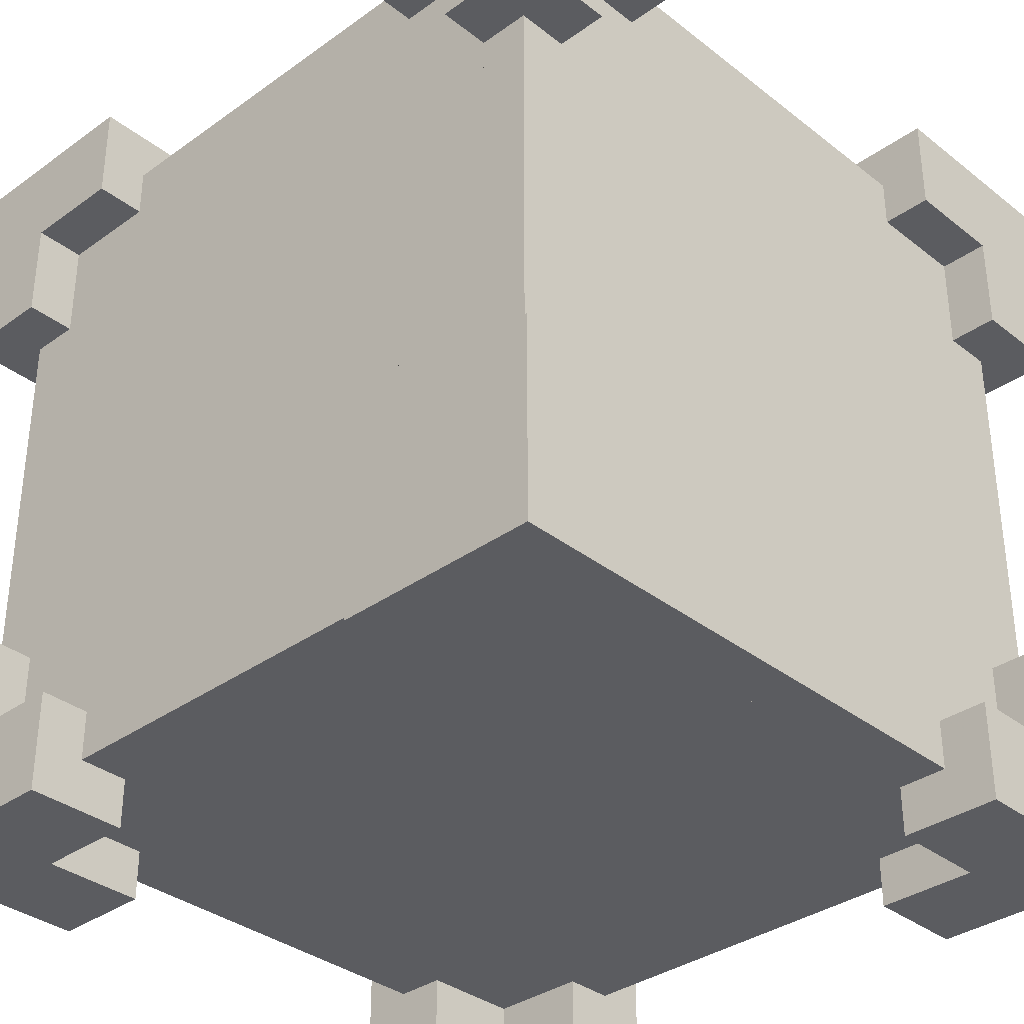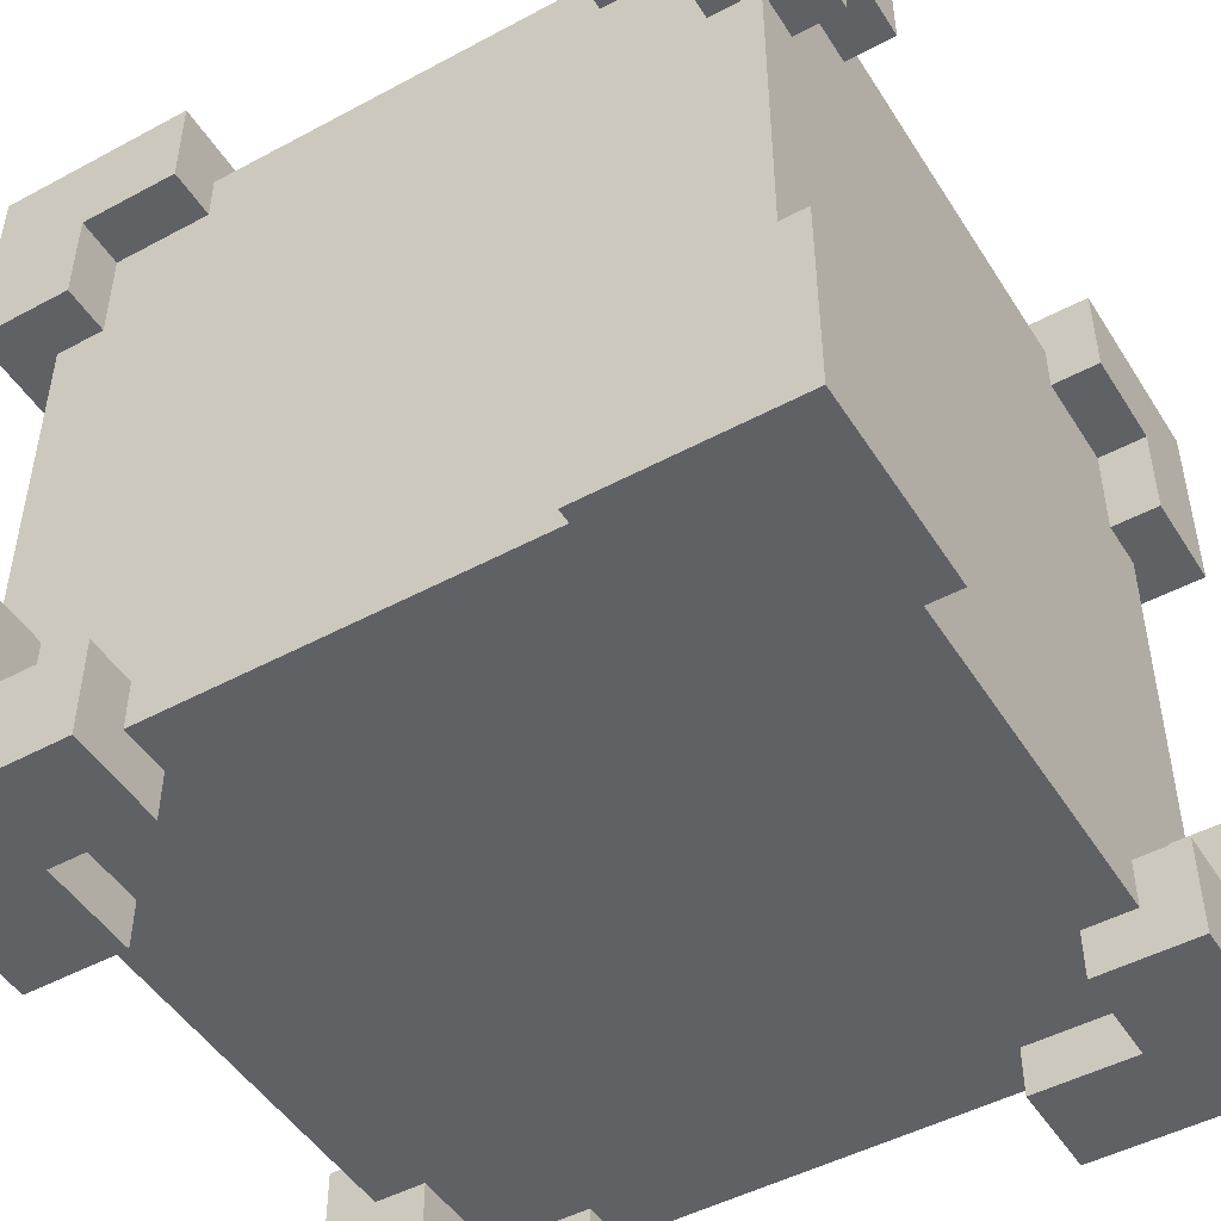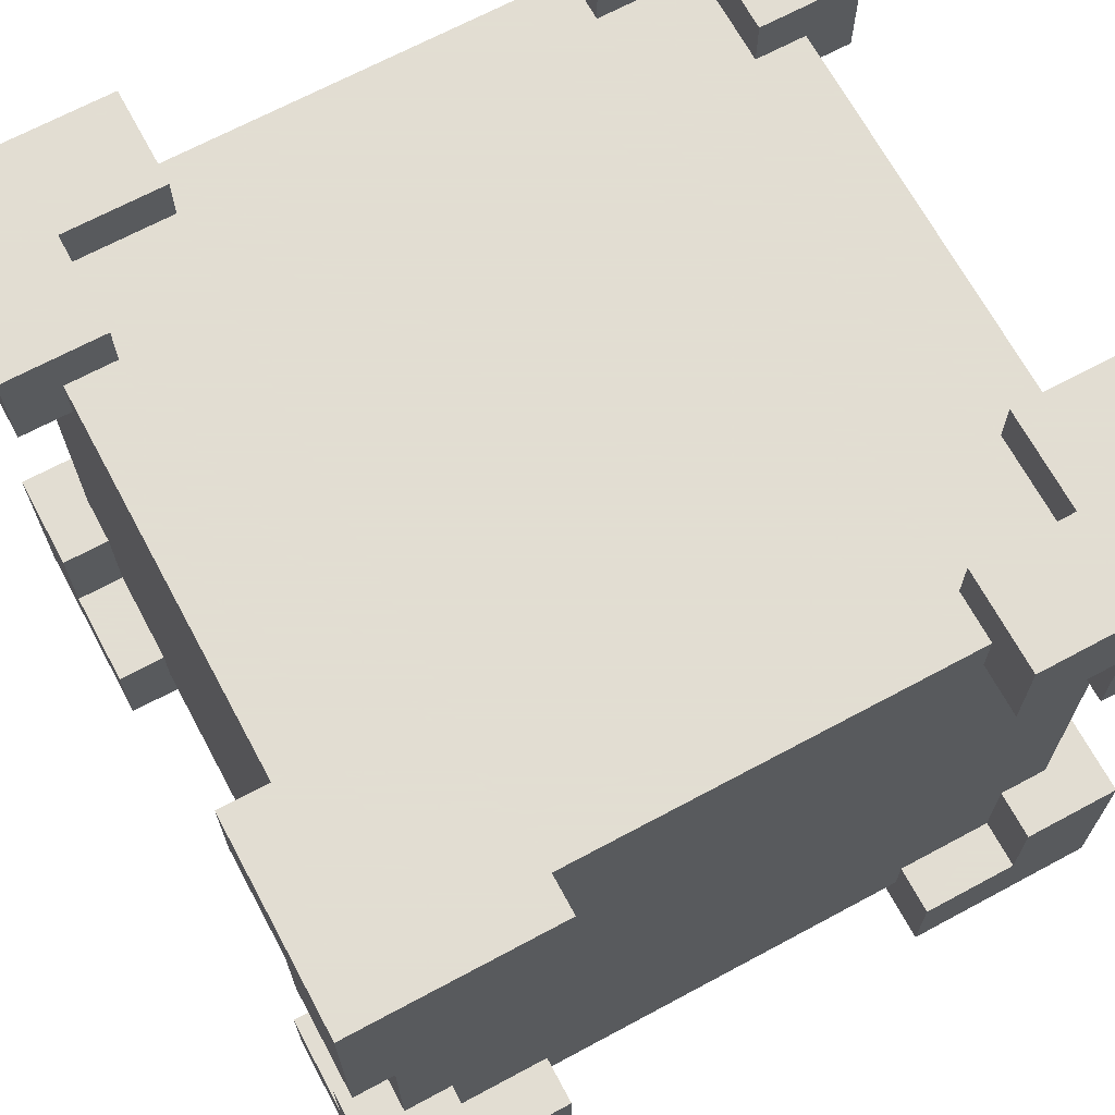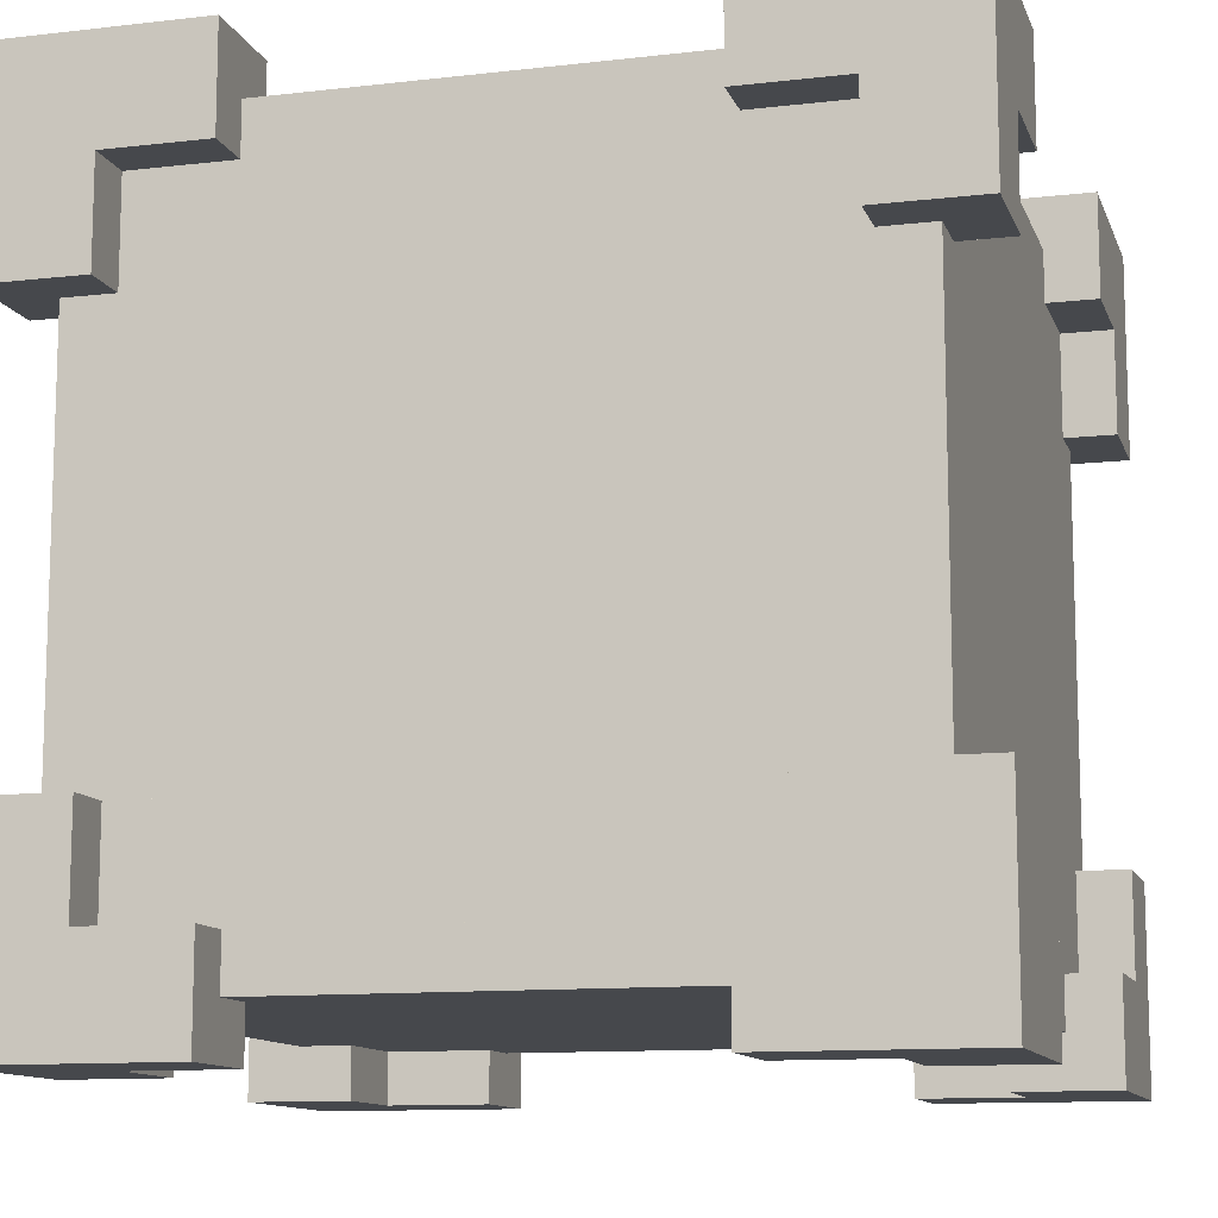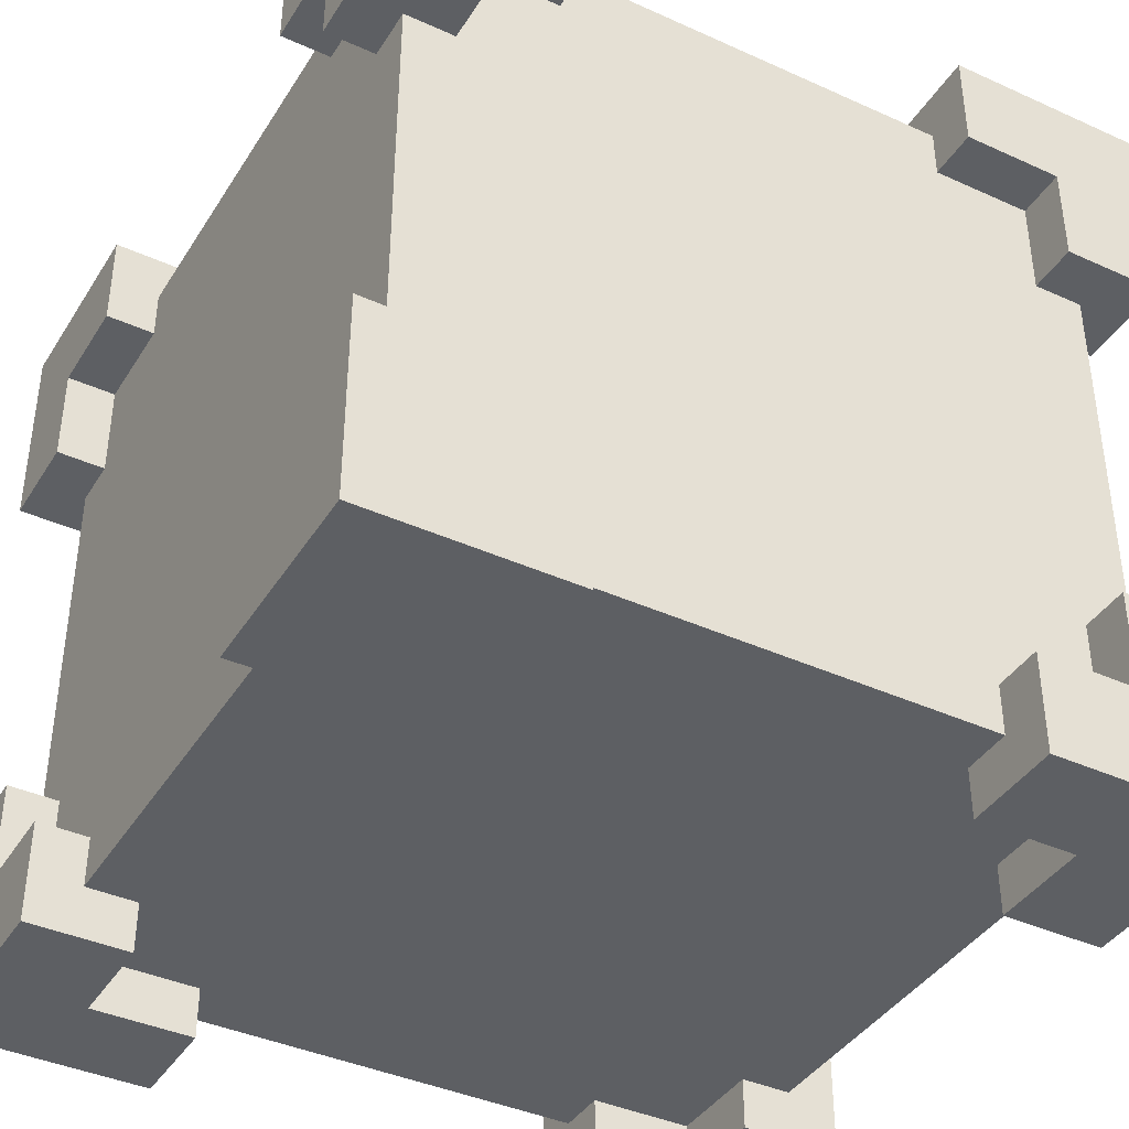
<metadata>
{"format":"obj","ext":"obj","renderer":"f3d","projection":"perspective","resolution":1024,"background":"white","views":[{"elev":-34.7,"azim":-46.2,"up":"+Z"},{"elev":-48.3,"azim":-59.0,"up":"+Y"},{"elev":68.1,"azim":-118.3,"up":"+Z"},{"elev":-11.5,"azim":105.7,"up":"+Y"},{"elev":-40.1,"azim":-29.2,"up":"+Y"}]}
</metadata>
<code>
v -0.9727 0.5572 -0.7887
v -0.7227 0.5572 -0.7887
v -0.7227 0.5572 -0.6637
v -0.8477 0.5572 -0.6637
v -0.8477 0.5572 -0.5387
v -0.9727 0.5572 -0.5387
v -0.9727 0.6822 -0.7887
v -0.9727 0.8072 -0.7887
v -0.8477 0.8072 -0.7887
v -0.8477 0.6822 -0.7887
v -0.7227 0.6822 -0.7887
v -0.9727 0.6822 -0.5387
v -0.9727 0.6822 -0.6637
v -0.9727 0.8072 -0.6637
v -0.8477 0.6197 -0.5387
v -0.9102 0.6197 -0.5387
v -0.9102 0.6822 -0.5387
v -0.7227 0.6197 -0.6637
v -0.7227 0.6197 -0.7262
v -0.2227 0.6197 -0.7262
v -0.2227 0.6197 -0.6637
v -0.09767 0.6197 -0.6637
v -0.09767 0.6197 -0.5387
v -0.03517 0.6197 -0.5387
v -0.03517 0.6197 -0.03874
v -0.09767 0.6197 -0.03874
v -0.09767 0.6197 0.08626
v -0.2227 0.6197 0.08626
v -0.2227 0.6197 0.1488
v -0.7227 0.6197 0.1488
v -0.7227 0.6197 0.08626
v -0.8477 0.6197 0.08626
v -0.8477 0.6197 -0.03874
v -0.9102 0.6197 -0.03874
v -0.8477 0.6197 -0.6637
v -0.7227 0.6822 -0.7262
v -0.8477 0.6822 -0.7262
v -0.8477 0.8072 -0.7262
v -0.9102 0.8072 -0.6637
v -0.9102 0.8072 -0.7262
v -0.9102 0.6822 -0.6637
v -0.9102 0.6822 -0.03874
v -0.9102 0.6822 0.08626
v -0.9102 0.8072 0.08626
v -0.9102 0.8072 0.1488
v -0.9102 1.307 0.1488
v -0.9102 1.307 0.08626
v -0.9102 1.432 0.08626
v -0.9102 1.432 -0.03874
v -0.9102 1.495 -0.03874
v -0.9102 1.495 -0.5387
v -0.9102 1.432 -0.5387
v -0.9102 1.432 -0.6637
v -0.9102 1.307 -0.6637
v -0.9102 1.307 -0.7262
v -0.8477 0.5572 -0.03874
v -0.9727 0.5572 -0.03874
v -0.9727 0.6822 -0.03874
v -0.8477 0.5572 0.08626
v -0.9727 0.5572 0.08626
v -0.7227 0.5572 0.08626
v -0.7227 0.5572 0.2113
v -0.9727 0.5572 0.2113
v -0.9727 0.8072 0.2113
v -0.9727 0.8072 0.08626
v -0.9727 0.6822 0.08626
v -0.7227 0.6822 0.2113
v -0.8477 0.6822 0.2113
v -0.8477 0.8072 0.2113
v -0.7227 0.6822 0.1488
v -0.2227 0.6822 0.1488
v -0.09767 0.6822 0.1488
v -0.09767 0.8072 0.1488
v -0.03517 0.8072 0.1488
v -0.03517 1.307 0.1488
v -0.09767 1.307 0.1488
v -0.09767 1.432 0.1488
v -0.2227 1.432 0.1488
v -0.2227 1.495 0.1488
v -0.7227 1.495 0.1488
v -0.7227 1.432 0.1488
v -0.8477 1.432 0.1488
v -0.8477 1.307 0.1488
v -0.8477 0.8072 0.1488
v -0.8477 0.6822 0.1488
v -0.2227 0.5572 0.08626
v -0.2227 0.5572 0.2113
v -0.2227 0.6822 0.2113
v -0.09767 0.5572 0.08626
v -0.09767 0.5572 0.2113
v -0.09767 0.5572 -0.03874
v 0.02733 0.5572 -0.03874
v 0.02733 0.5572 0.2113
v 0.02733 0.8072 0.2113
v -0.09767 0.8072 0.2113
v -0.09767 0.6822 0.2113
v 0.02733 0.6822 -0.03874
v 0.02733 0.6822 0.08626
v 0.02733 0.8072 0.08626
v -0.03517 0.6822 -0.03874
v -0.03517 0.6822 0.08626
v -0.03517 0.6822 -0.5387
v -0.03517 0.6822 -0.6637
v -0.03517 0.8072 -0.6637
v -0.03517 0.8072 -0.7262
v -0.03517 1.307 -0.7262
v -0.03517 1.307 -0.6637
v -0.03517 1.432 -0.6637
v -0.03517 1.432 -0.5387
v -0.03517 1.495 -0.5387
v -0.03517 1.495 -0.03874
v -0.03517 1.432 -0.03874
v -0.03517 1.432 0.08626
v -0.03517 1.307 0.08626
v -0.03517 0.8072 0.08626
v -0.09767 0.5572 -0.5387
v 0.02733 0.5572 -0.5387
v 0.02733 0.6822 -0.5387
v -0.09767 0.5572 -0.6637
v 0.02733 0.5572 -0.7887
v -0.2227 0.5572 -0.6637
v -0.2227 0.5572 -0.7887
v -0.09767 0.5572 -0.7887
v 0.02733 0.8072 -0.7887
v 0.02733 0.8072 -0.6637
v 0.02733 0.6822 -0.6637
v -0.2227 0.6822 -0.7887
v -0.09767 0.6822 -0.7887
v -0.09767 0.8072 -0.7887
v -0.2227 0.6822 -0.7262
v -0.09767 1.307 -0.7262
v -0.09767 0.8072 -0.7262
v -0.09767 0.6822 -0.7262
v -0.8477 1.307 -0.7262
v -0.8477 1.432 -0.7262
v -0.7227 1.432 -0.7262
v -0.7227 1.495 -0.7262
v -0.2227 1.495 -0.7262
v -0.2227 1.432 -0.7262
v -0.09767 1.432 -0.7262
v -0.09767 1.307 -0.7887
v 0.02733 1.307 -0.7887
v 0.02733 1.307 -0.6637
v -0.09767 1.432 -0.7887
v 0.02733 1.557 -0.7887
v -0.2227 1.432 -0.7887
v -0.2227 1.557 -0.7887
v -0.09767 1.557 -0.7887
v 0.02733 1.557 -0.5387
v 0.02733 1.432 -0.5387
v 0.02733 1.432 -0.6637
v -0.2227 1.557 -0.6637
v -0.09767 1.557 -0.6637
v -0.09767 1.557 -0.5387
v -0.2227 1.495 -0.6637
v -0.7227 1.495 0.08626
v -0.2227 1.495 0.08626
v -0.09767 1.495 0.08626
v -0.09767 1.495 -0.03874
v -0.09767 1.495 -0.5387
v -0.09767 1.495 -0.6637
v -0.7227 1.495 -0.6637
v -0.8477 1.495 -0.6637
v -0.8477 1.495 -0.5387
v -0.8477 1.495 -0.03874
v -0.8477 1.495 0.08626
v -0.7227 1.557 0.08626
v -0.7227 1.557 0.2113
v -0.7227 1.432 0.2113
v -0.8477 1.557 0.08626
v -0.8477 1.557 0.2113
v -0.8477 1.557 -0.03874
v -0.9727 1.557 -0.03874
v -0.9727 1.557 0.2113
v -0.9727 1.307 0.2113
v -0.8477 1.307 0.2113
v -0.8477 1.432 0.2113
v -0.9727 1.432 -0.03874
v -0.9727 1.432 0.08626
v -0.9727 1.307 0.08626
v -0.2227 1.432 0.2113
v -0.2227 1.557 0.2113
v -0.2227 1.557 0.08626
v -0.09767 1.432 0.2113
v -0.09767 1.557 0.2113
v -0.09767 1.307 0.2113
v 0.02733 1.307 0.2113
v 0.02733 1.557 0.2113
v 0.02733 1.557 -0.03874
v -0.09767 1.557 -0.03874
v -0.09767 1.557 0.08626
v 0.02733 1.307 0.08626
v 0.02733 1.432 0.08626
v 0.02733 1.432 -0.03874
v -0.7227 1.432 -0.7887
v -0.7227 1.557 -0.7887
v -0.7227 1.557 -0.6637
v -0.8477 1.432 -0.7887
v -0.9727 1.557 -0.7887
v -0.8477 1.307 -0.7887
v -0.9727 1.307 -0.7887
v -0.9727 1.557 -0.5387
v -0.8477 1.557 -0.5387
v -0.8477 1.557 -0.6637
v -0.9727 1.307 -0.6637
v -0.9727 1.432 -0.6637
v -0.9727 1.432 -0.5387
f 61 59 32
f 61 32 31
f 68 67 70
f 68 70 85
f 69 68 85
f 69 85 84
f 58 66 43
f 58 43 42
f 66 65 44
f 66 44 43
f 91 89 27
f 91 27 26
f 99 98 101
f 99 101 115
f 88 96 72
f 88 72 71
f 96 95 73
f 96 73 72
f 121 119 22
f 121 22 21
f 128 127 130
f 128 130 133
f 129 128 133
f 129 133 132
f 118 126 103
f 118 103 102
f 126 125 104
f 126 104 103
f 146 144 140
f 146 140 139
f 200 198 135
f 200 135 134
f 197 204 163
f 197 163 162
f 204 203 164
f 204 164 163
f 207 206 53
f 207 53 52
f 206 205 54
f 206 54 53
f 198 195 136
f 198 136 135
f 153 152 155
f 153 155 161
f 154 153 161
f 154 161 160
f 143 151 108
f 143 108 107
f 151 150 109
f 151 109 108
f 186 184 77
f 186 77 76
f 183 191 158
f 183 158 157
f 191 190 159
f 191 159 158
f 194 193 113
f 194 113 112
f 193 192 114
f 193 114 113
f 184 181 78
f 184 78 77
f 172 170 166
f 172 166 165
f 169 177 82
f 169 82 81
f 177 176 83
f 177 83 82
f 180 179 48
f 180 48 47
f 179 178 49
f 179 49 48
f 170 167 156
f 170 156 166
f 144 141 131
f 144 131 140
f 119 116 23
f 119 23 22
f 98 97 100
f 98 100 101
f 89 86 28
f 89 28 27
f 59 56 33
f 59 33 32
f 13 12 17
f 13 17 41
f 14 13 41
f 14 41 39
f 10 9 38
f 10 38 37
f 11 10 37
f 11 37 36
f 5 4 35
f 5 35 15
f 4 3 18
f 4 18 35
f 44 65 64
f 45 44 64
f 84 45 64
f 69 84 64
f 99 115 74
f 94 99 74
f 74 73 95
f 94 74 95
f 124 129 132
f 105 124 132
f 125 124 105
f 125 105 104
f 51 202 207
f 203 202 51
f 164 203 51
f 52 51 207
f 205 201 55
f 55 201 200
f 55 200 134
f 205 55 54
f 207 202 199
f 207 199 206
f 206 199 201
f 205 206 201
f 204 199 202
f 196 199 204
f 197 196 204
f 203 204 202
f 201 199 198
f 198 199 196
f 198 196 195
f 201 198 200
f 196 197 162
f 137 196 162
f 195 196 137
f 195 137 136
f 149 154 160
f 110 149 160
f 150 149 110
f 150 110 109
f 159 190 189
f 159 189 111
f 111 189 194
f 112 111 194
f 75 114 192
f 75 192 187
f 186 76 75
f 186 75 187
f 193 188 187
f 189 188 193
f 194 189 193
f 192 193 187
f 189 190 191
f 188 189 191
f 191 183 182
f 188 191 182
f 188 182 185
f 185 182 181
f 188 185 181
f 184 188 181
f 187 188 184
f 187 184 186
f 181 182 79
f 79 182 183
f 79 183 157
f 181 79 78
f 175 180 47
f 175 47 46
f 175 46 83
f 175 83 176
f 178 173 50
f 50 173 172
f 50 172 165
f 178 50 49
f 175 174 179
f 179 174 173
f 179 173 178
f 175 179 180
f 171 174 175
f 177 171 175
f 168 171 177
f 169 168 177
f 176 177 175
f 172 173 174
f 170 172 174
f 167 170 174
f 168 167 174
f 168 174 171
f 80 168 169
f 167 168 80
f 156 167 80
f 81 80 169
f 138 137 162
f 155 138 162
f 162 163 164
f 155 162 164
f 161 155 164
f 160 161 164
f 164 51 50
f 160 164 50
f 110 160 50
f 111 110 50
f 111 50 165
f 159 165 166
f 111 165 159
f 158 159 166
f 158 166 156
f 157 156 80
f 158 156 157
f 79 157 80
f 155 152 147
f 155 147 138
f 138 147 146
f 139 138 146
f 148 147 152
f 145 148 152
f 153 145 152
f 149 145 153
f 149 153 154
f 145 149 150
f 151 145 150
f 142 145 151
f 142 151 143
f 146 147 148
f 146 148 145
f 146 145 144
f 144 145 142
f 141 144 142
f 131 141 142
f 131 142 106
f 106 142 143
f 107 106 143
f 136 137 138
f 136 138 139
f 134 135 136
f 134 136 139
f 134 139 140
f 134 140 131
f 40 55 134
f 40 134 131
f 40 131 106
f 40 106 105
f 38 40 105
f 37 38 132
f 132 38 105
f 37 132 133
f 36 37 133
f 19 36 130
f 130 36 133
f 19 130 20
f 20 130 127
f 20 127 122
f 121 21 20
f 121 20 122
f 128 129 124
f 128 124 120
f 122 127 128
f 122 128 120
f 123 122 120
f 124 125 126
f 120 124 126
f 126 118 117
f 120 126 117
f 121 122 123
f 121 123 120
f 121 120 119
f 119 120 117
f 116 119 117
f 118 102 24
f 117 118 24
f 24 23 116
f 117 24 116
f 110 111 112
f 109 110 112
f 112 113 114
f 109 112 114
f 108 109 114
f 107 108 114
f 114 75 74
f 107 114 74
f 106 107 74
f 105 106 74
f 105 74 115
f 104 115 101
f 105 115 104
f 103 104 101
f 103 101 100
f 102 100 25
f 103 100 102
f 24 102 25
f 25 100 97
f 25 97 92
f 91 26 25
f 91 25 92
f 99 94 93
f 98 99 93
f 97 98 93
f 92 97 93
f 94 95 96
f 93 94 96
f 96 88 87
f 93 96 87
f 93 87 90
f 89 91 92
f 89 92 93
f 87 86 89
f 87 89 93
f 87 88 71
f 87 71 29
f 87 29 28
f 87 28 86
f 79 80 81
f 78 79 81
f 81 82 83
f 78 81 83
f 77 78 83
f 76 77 83
f 83 46 45
f 76 83 45
f 75 76 45
f 74 75 45
f 74 45 84
f 73 84 85
f 74 84 73
f 72 73 85
f 72 85 70
f 71 70 30
f 72 70 71
f 29 71 30
f 70 67 62
f 30 70 62
f 31 30 62
f 61 31 62
f 69 64 63
f 68 69 63
f 67 68 63
f 62 67 63
f 63 64 65
f 63 65 66
f 63 66 58
f 63 58 57
f 60 63 57
f 60 57 56
f 60 56 59
f 63 60 59
f 63 59 61
f 63 61 62
f 57 58 42
f 57 42 34
f 57 34 33
f 57 33 56
f 49 50 51
f 49 51 52
f 47 48 49
f 47 49 52
f 47 52 53
f 47 53 54
f 45 46 47
f 45 47 54
f 45 54 55
f 45 55 40
f 44 45 40
f 43 44 39
f 39 44 40
f 43 39 41
f 42 43 41
f 34 42 17
f 17 42 41
f 34 17 16
f 40 8 14
f 9 8 40
f 38 9 40
f 39 40 14
f 11 36 19
f 2 11 19
f 19 18 3
f 2 19 3
f 18 19 20
f 18 20 21
f 15 35 18
f 15 18 21
f 15 21 22
f 15 22 23
f 34 16 15
f 34 15 23
f 34 23 24
f 34 24 25
f 33 34 25
f 32 33 26
f 26 33 25
f 32 26 27
f 31 32 27
f 30 31 28
f 28 31 27
f 30 28 29
f 17 12 6
f 16 17 6
f 15 16 6
f 5 15 6
f 13 14 8
f 13 8 7
f 6 12 13
f 6 13 7
f 7 1 6
f 7 8 9
f 7 9 10
f 1 7 10
f 1 10 11
f 1 11 2
f 6 1 4
f 4 1 2
f 4 2 3
f 6 4 5

</code>
